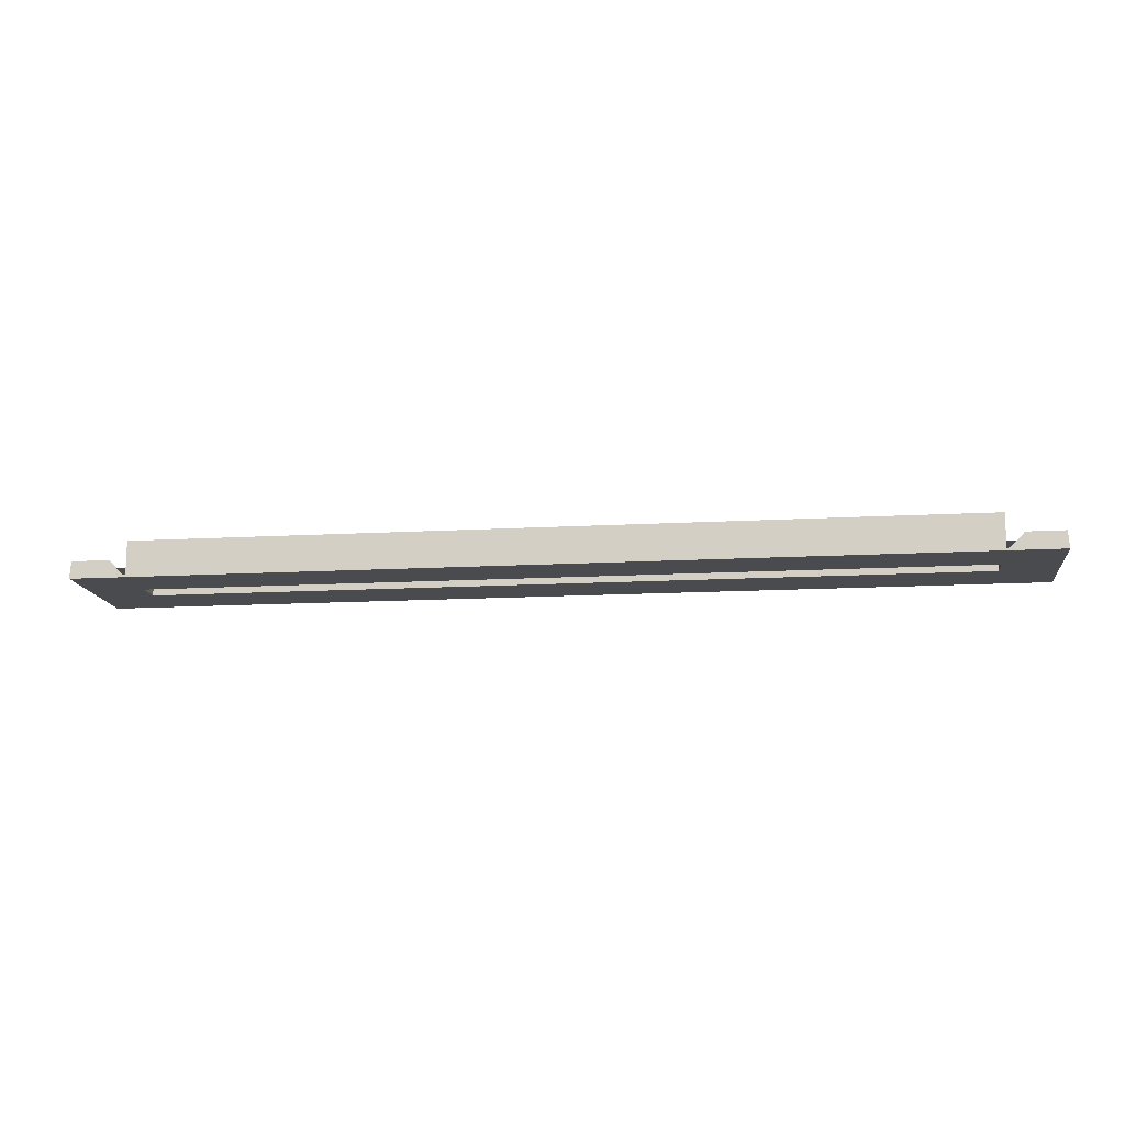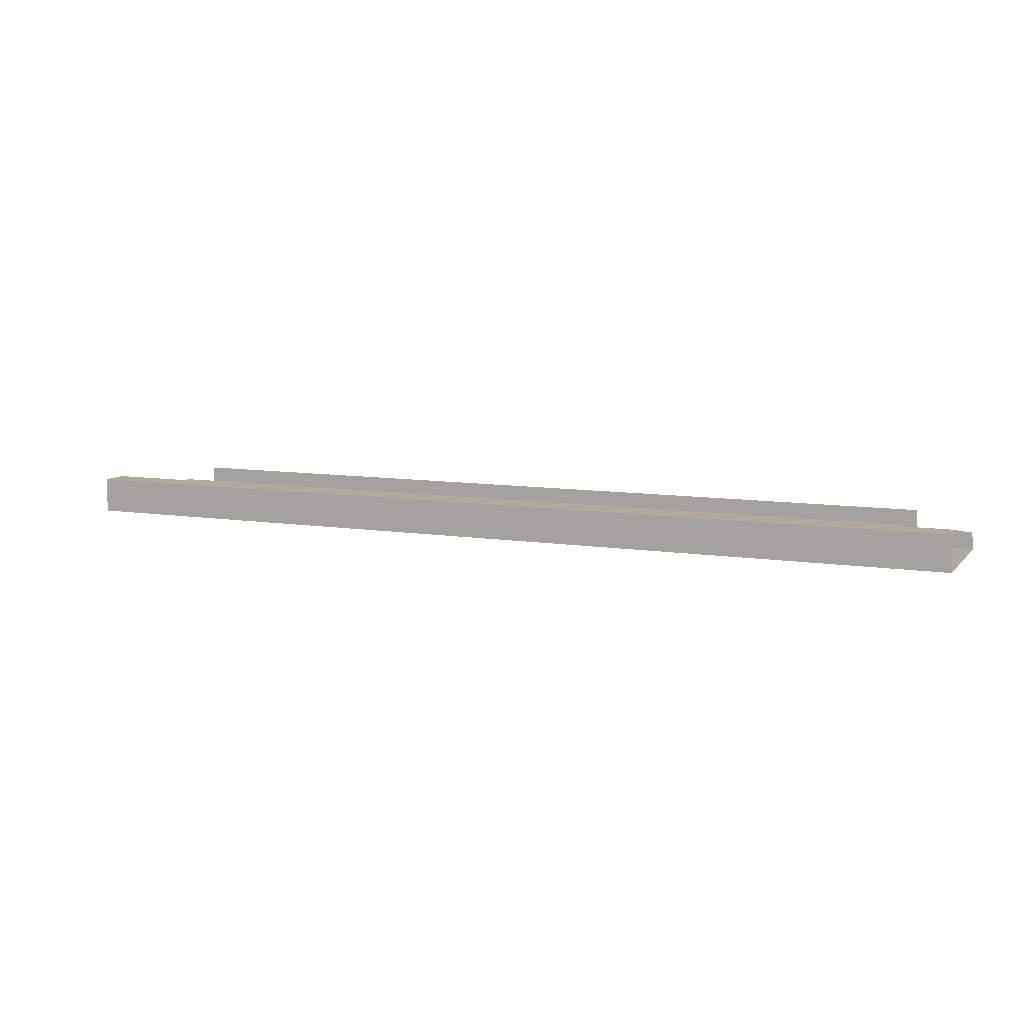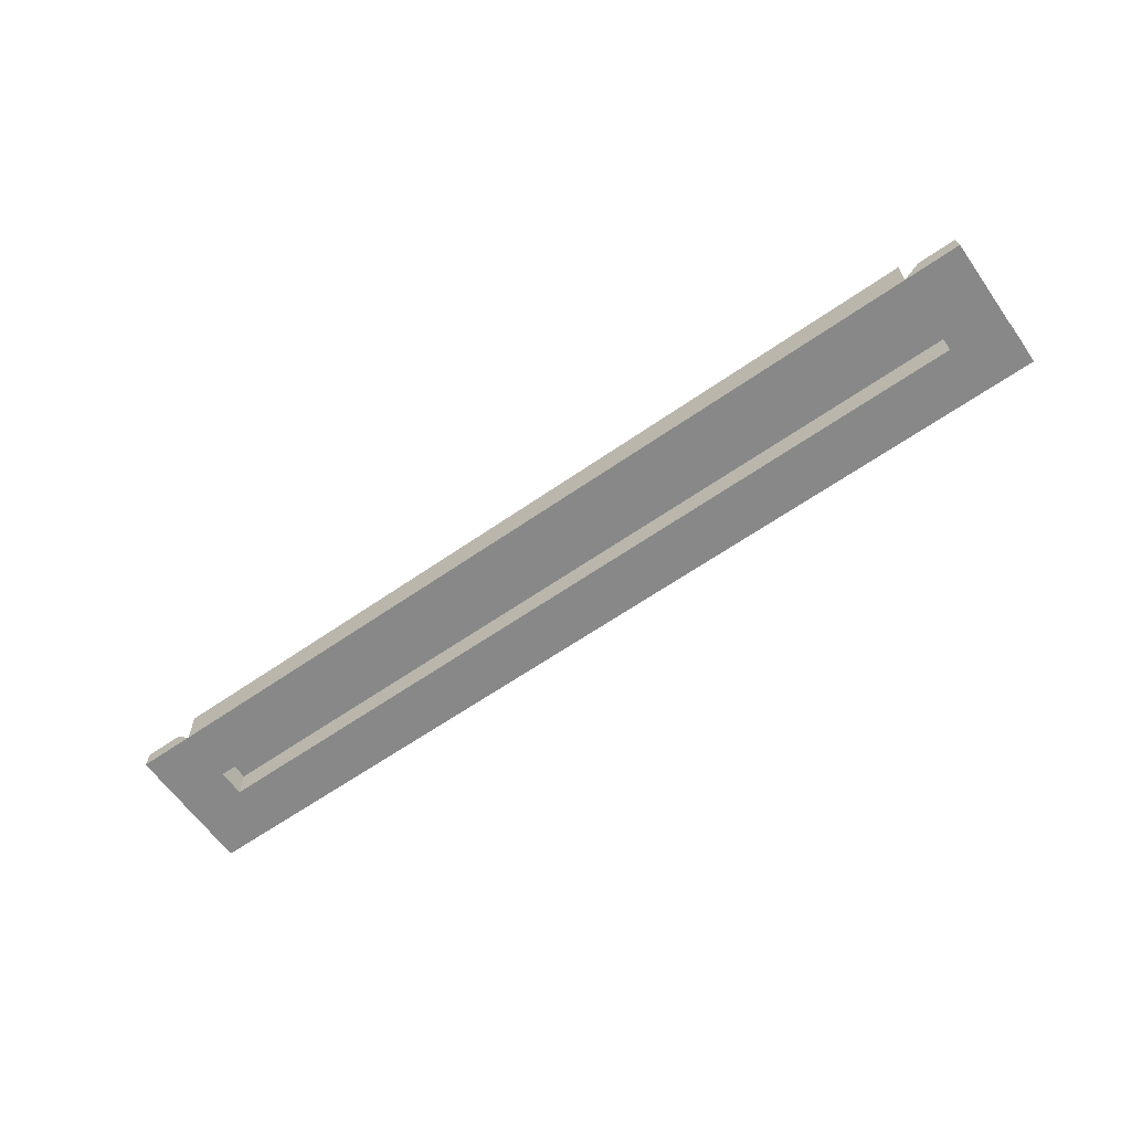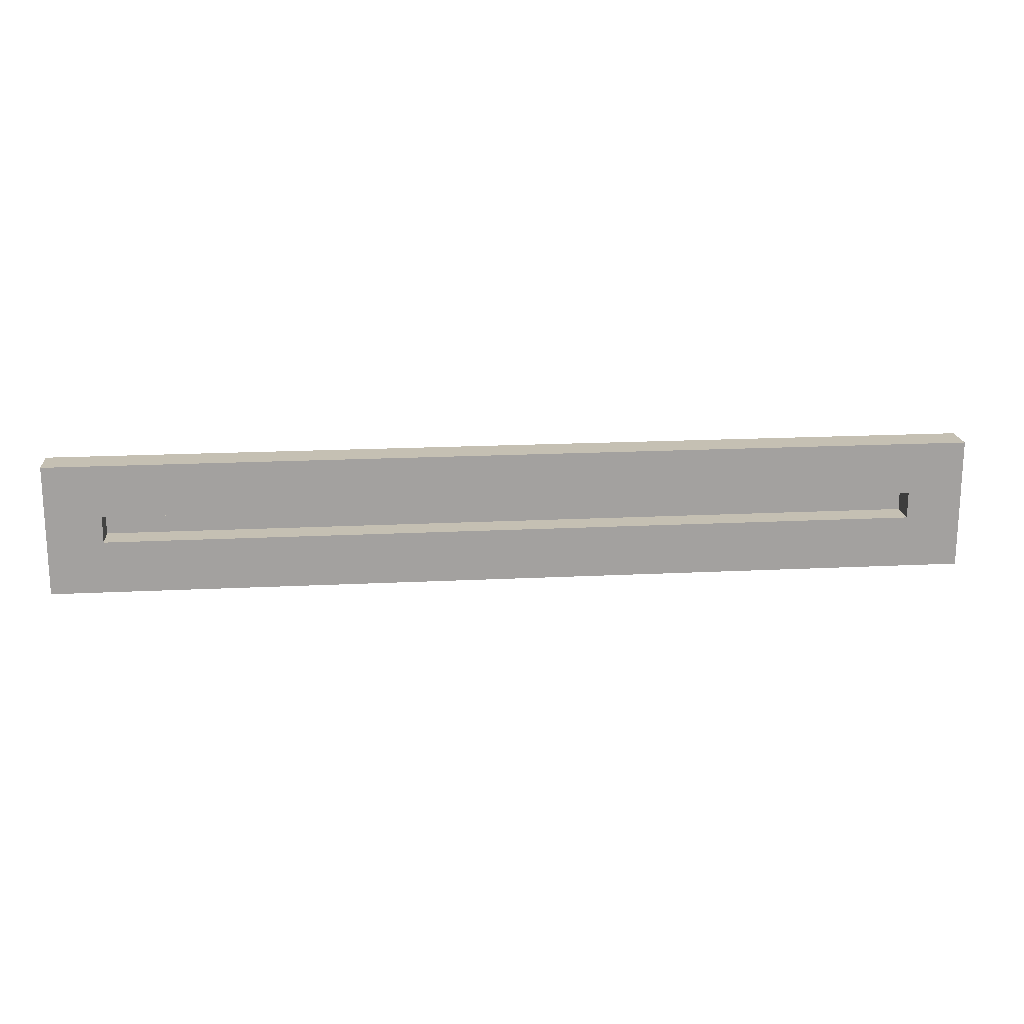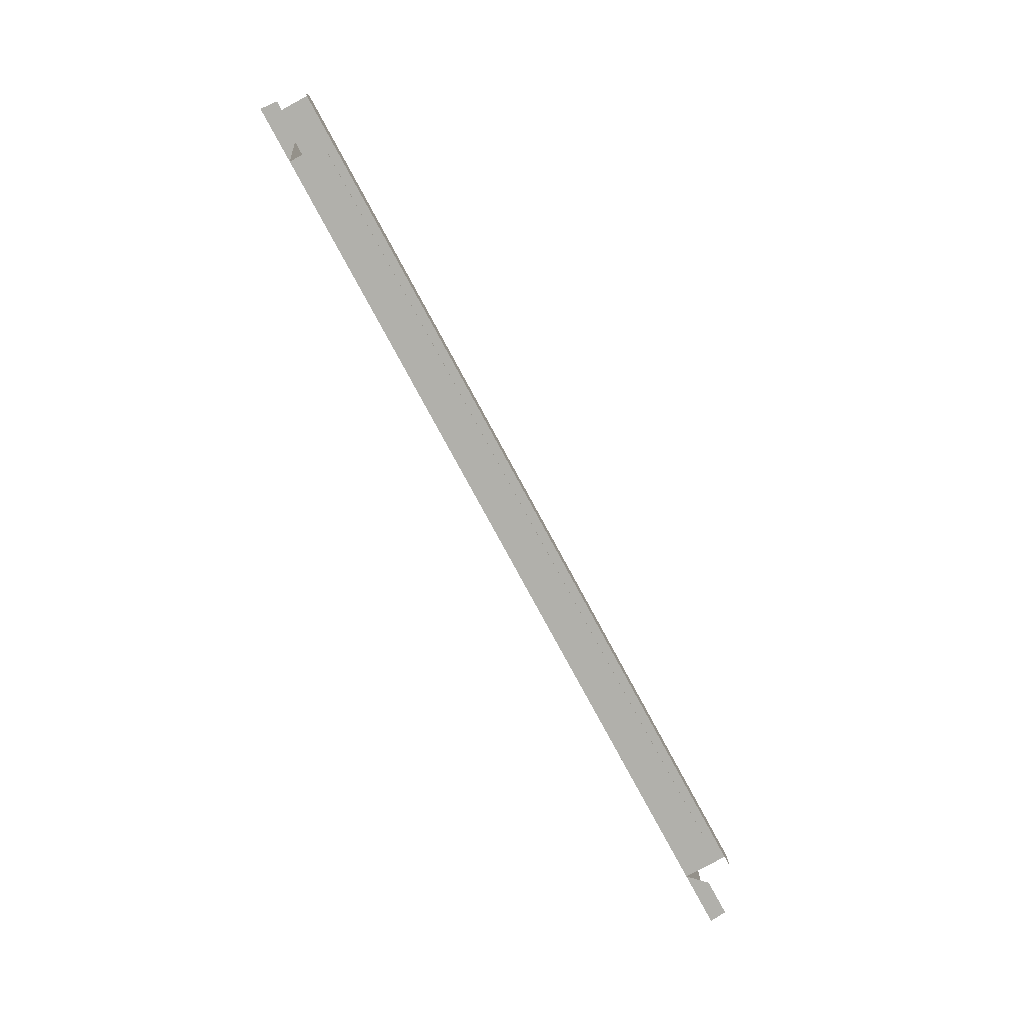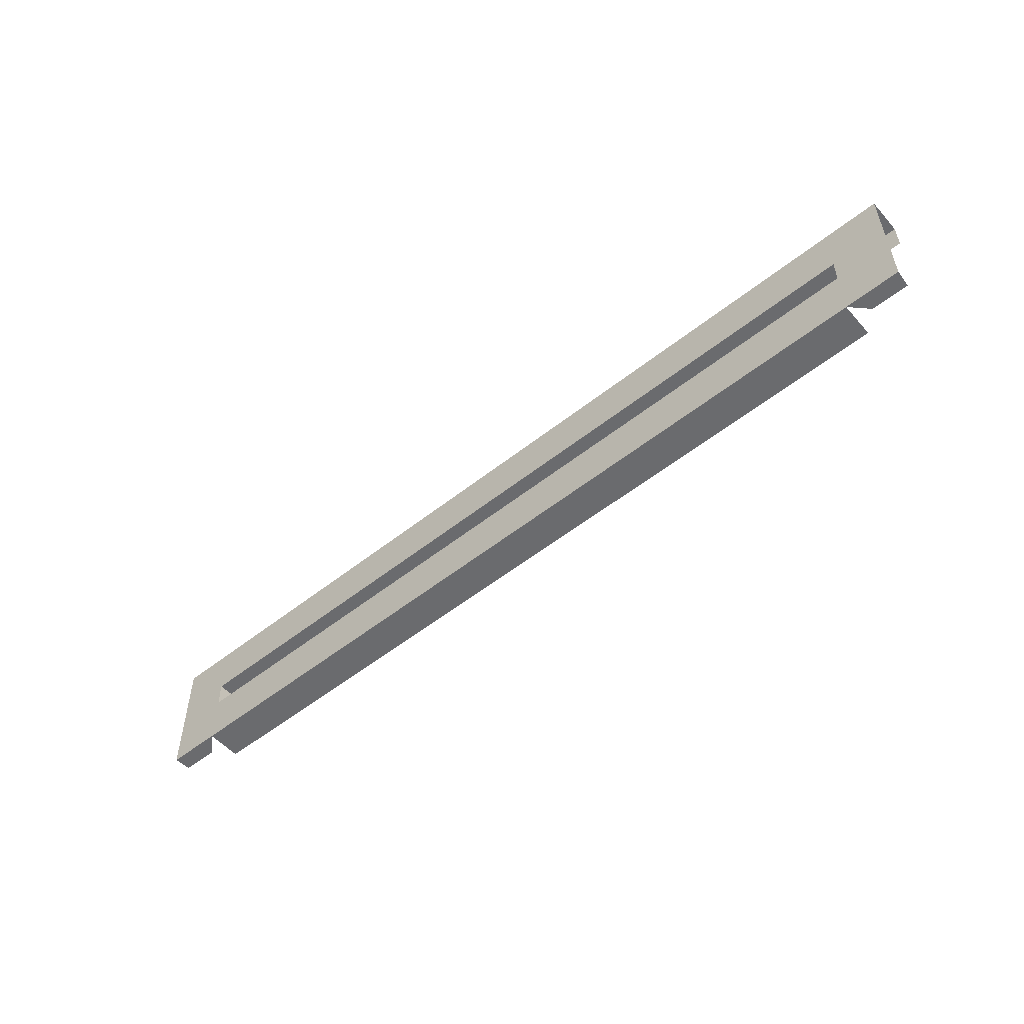
<metadata>
{"format":"obj","ext":"obj","renderer":"f3d","projection":"perspective","resolution":1024,"background":"white","views":[{"elev":-13.9,"azim":7.2,"up":"+Z"},{"elev":9.1,"azim":-157.0,"up":"+Z"},{"elev":-62.7,"azim":35.2,"up":"+Z"},{"elev":18.1,"azim":174.4,"up":"+Y"},{"elev":-78.5,"azim":-61.6,"up":"+Y"},{"elev":-53.3,"azim":-139.6,"up":"+Y"}]}
</metadata>
<code>
v  0 0.008378 -0.1228
v  -0.7087 0.008378 -0.1228
v  -0.7087 0.191 -0.1228
v  0 0.191 -0.1228
v  -1.417 0.008378 -0.1228
v  -1.417 0.191 -0.1228
v  -2.126 0.008378 -0.1228
v  -2.126 0.191 -0.1228
v  -1.674 0.191 -0.1228
v  -2.835 0.008378 -0.1228
v  -2.835 0.191 -0.1228
v  -2.578 0.191 -0.1228
v  -3.219 0.008378 -0.1228
v  -3.219 0.191 -0.1228
v  -0.7087 0.3736 -0.1228
v  0 0.3736 -0.1228
v  -1.417 0.3736 -0.1228
v  -2.126 0.3736 -0.1228
v  -2.835 0.3736 -0.1228
v  -3.219 0.3736 -0.1228
v  0 0.3736 0.07407
v  -0.7087 0.3736 0.07407
v  -0.7087 0.5563 0.07407
v  0 0.5563 0.07407
v  -1.417 0.3736 0.07407
v  -1.417 0.5563 0.07407
v  -2.126 0.3736 0.07407
v  -2.126 0.5563 0.07407
v  -1.674 0.5563 0.07407
v  -2.835 0.3736 0.07407
v  -2.835 0.5563 0.07407
v  -2.578 0.5563 0.07407
v  -3.219 0.5563 -0.1228
v  -2.835 0.5563 -0.1228
v  0 0.5563 -0.1228
v  -0.7087 0.5563 -0.1228
v  -0.7087 0.7389 -0.1228
v  0 0.7389 -0.1228
v  -1.417 0.5563 -0.1228
v  -1.417 0.7389 -0.1228
v  -1.674 0.5563 -0.1228
v  -2.126 0.5563 -0.1228
v  -2.126 0.7389 -0.1228
v  -2.578 0.5563 -0.1228
v  -2.835 0.7389 -0.1228
v  -3.219 0.7389 -0.1228
v  -0.7087 0.9216 -0.1228
v  0 0.9216 -0.1228
v  -1.417 0.9216 -0.1228
v  -2.126 0.9216 -0.1228
v  -2.835 0.9216 -0.1228
v  -3.219 0.9216 -0.1228
v  -2.953 0.008378 -0.004667
v  -3.209 0.008378 -0.004667
v  -2.126 0.008378 0.1228
v  -2.835 0.008378 0.1228
v  -1.417 0.008378 0.1228
v  -0.7087 0.008378 0.1228
v  0 0.008378 0.1228
v  -2.835 0.9216 0.1228
v  -2.126 0.9216 0.1228
v  -1.417 0.9216 0.1228
v  -0.7087 0.9216 0.1228
v  0 0.9216 0.1228
v  -3.219 0.9216 0.1228
v  -0.7087 0.7247 0.1228
v  0 0.7247 0.1228
v  -1.417 0.7247 0.1228
v  -2.126 0.7247 0.1228
v  -2.835 0.7247 0.1228
v  -3.219 0.7247 0.1228
v  0.7087 0.191 -0.1228
v  0.7087 0.008378 -0.1228
v  1.417 0.191 -0.1228
v  1.417 0.008378 -0.1228
v  1.674 0.191 -0.1228
v  2.126 0.191 -0.1228
v  2.126 0.008378 -0.1228
v  2.578 0.191 -0.1228
v  2.835 0.191 -0.1228
v  2.835 0.008378 -0.1228
v  3.219 0.008378 -0.1228
v  3.219 0.191 -0.1228
v  0.7087 0.3736 -0.1228
v  1.417 0.3736 -0.1228
v  2.126 0.3736 -0.1228
v  2.835 0.3736 -0.1228
v  3.219 0.3736 -0.1228
v  0.7087 0.5563 0.07407
v  0.7087 0.3736 0.07407
v  1.417 0.5563 0.07407
v  1.417 0.3736 0.07407
v  1.674 0.5563 0.07407
v  2.126 0.5563 0.07407
v  2.126 0.3736 0.07407
v  2.578 0.5563 0.07407
v  2.835 0.5563 0.07407
v  2.835 0.3736 0.07407
v  2.835 0.5563 -0.1228
v  3.219 0.5563 -0.1228
v  0.7087 0.7389 -0.1228
v  0.7087 0.5563 -0.1228
v  1.417 0.7389 -0.1228
v  1.417 0.5563 -0.1228
v  2.126 0.7389 -0.1228
v  1.674 0.5563 -0.1228
v  2.126 0.5563 -0.1228
v  2.835 0.7389 -0.1228
v  2.578 0.5563 -0.1228
v  3.219 0.7389 -0.1228
v  0.7087 0.9216 -0.1228
v  1.417 0.9216 -0.1228
v  2.126 0.9216 -0.1228
v  2.835 0.9216 -0.1228
v  3.219 0.9216 -0.1228
v  3.209 0.008378 -0.004667
v  2.953 0.008378 -0.004667
v  2.835 0.008378 0.1228
v  2.126 0.008378 0.1228
v  1.417 0.008378 0.1228
v  0.7087 0.008378 0.1228
v  2.126 0.9216 0.1228
v  2.835 0.9216 0.1228
v  1.417 0.9216 0.1228
v  0.7087 0.9216 0.1228
v  3.219 0.9216 0.1228
v  0.7087 0.7247 0.1228
v  1.417 0.7247 0.1228
v  2.126 0.7247 0.1228
v  2.835 0.7247 0.1228
v  3.219 0.7247 0.1228
g Frame_plank_voor
f 1 2 3 4
f 2 5 6 3
f 5 7 8 9
f 5 9 6
f 7 10 11 12
f 7 12 8
f 13 14 11 10
f 4 3 15 16
f 3 6 17 15
f 9 8 18 6
f 6 18 17
f 12 11 19 8
f 8 19 18
f 14 20 19 11
f 21 22 23 24
f 22 25 26 23
f 25 27 28 29
f 25 29 26
f 27 30 31 32
f 27 32 28
f 20 33 34 19
f 35 36 37 38
f 36 39 40 37
f 41 42 43 39
f 39 43 40
f 44 34 45 42
f 42 45 43
f 33 46 45 34
f 38 37 47 48
f 37 40 49 47
f 40 43 50 49
f 43 45 51 50
f 46 52 51 45
f 16 15 22 21
f 15 17 25 22
f 17 18 27 25
f 18 19 30 27
f 19 34 31 30
f 34 44 32 31
f 44 42 28 32
f 42 41 29 28
f 41 39 26 29
f 39 36 23 26
f 36 35 24 23
f 13 10 53 54
f 10 7 55 56
f 7 5 57 55
f 5 2 58 57
f 2 1 59 58
f 50 51 60 61
f 49 50 61 62
f 47 49 62 63
f 48 47 63 64
f 51 52 65 60
f 64 63 66 67
f 63 62 68 66
f 62 61 69 68
f 61 60 70 69
f 60 65 71 70
f 1 4 72 73
f 73 72 74 75
f 75 74 76 77
f 75 77 78
f 78 77 79 80
f 78 80 81
f 82 81 80 83
f 4 16 84 72
f 72 84 85 74
f 74 85 86 76
f 86 77 76
f 77 86 87 79
f 87 80 79
f 83 80 87 88
f 21 24 89 90
f 90 89 91 92
f 92 91 93 94
f 92 94 95
f 95 94 96 97
f 95 97 98
f 88 87 99 100
f 35 38 101 102
f 102 101 103 104
f 104 103 105 106
f 105 107 106
f 107 105 108 109
f 108 99 109
f 100 99 108 110
f 38 48 111 101
f 101 111 112 103
f 103 112 113 105
f 105 113 114 108
f 110 108 114 115
f 16 21 90 84
f 84 90 92 85
f 85 92 95 86
f 86 95 98 87
f 87 98 97 99
f 99 97 96 109
f 109 96 94 107
f 107 94 93 106
f 106 93 91 104
f 104 91 89 102
f 102 89 24 35
f 82 116 117 81
f 81 118 119 78
f 78 119 120 75
f 75 120 121 73
f 73 121 59 1
f 113 122 123 114
f 112 124 122 113
f 111 125 124 112
f 48 64 125 111
f 114 123 126 115
f 64 67 127 125
f 125 127 128 124
f 124 128 129 122
f 122 129 130 123
f 123 130 131 126

</code>
